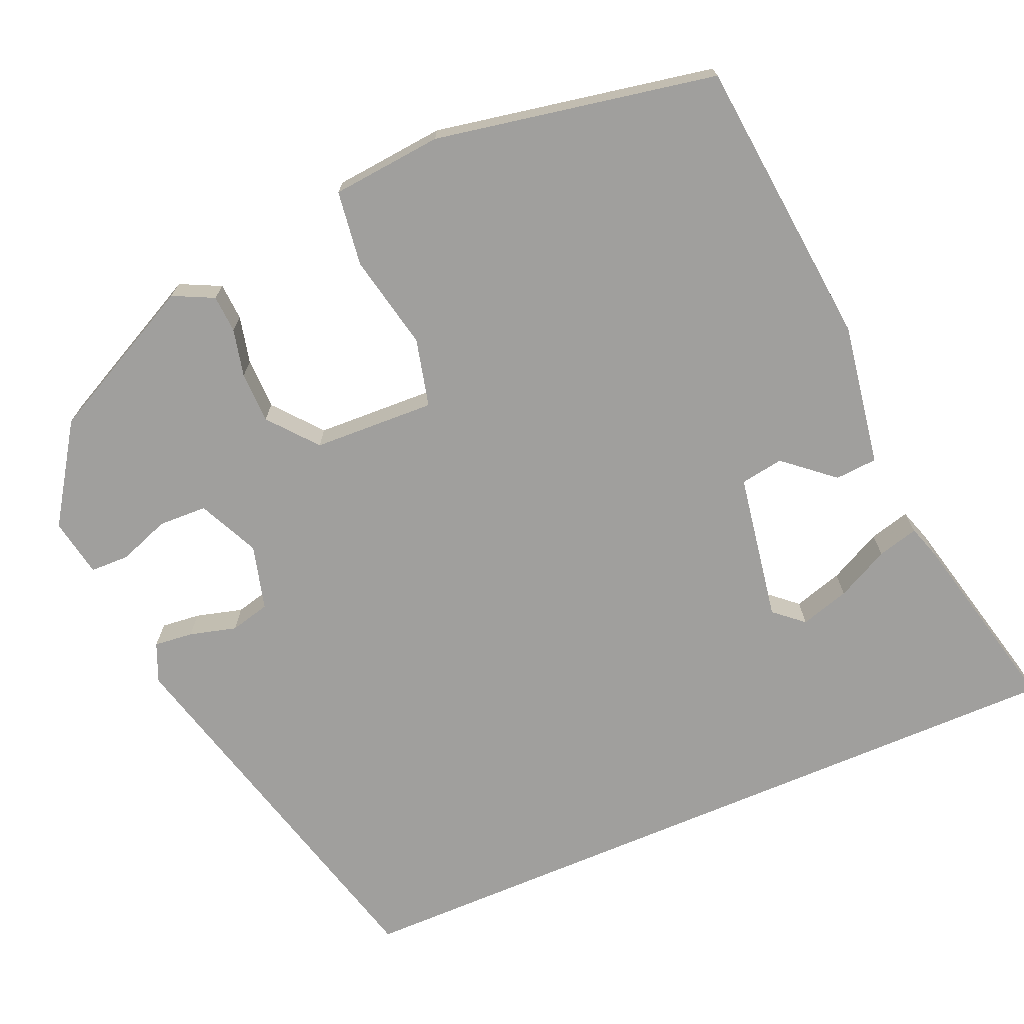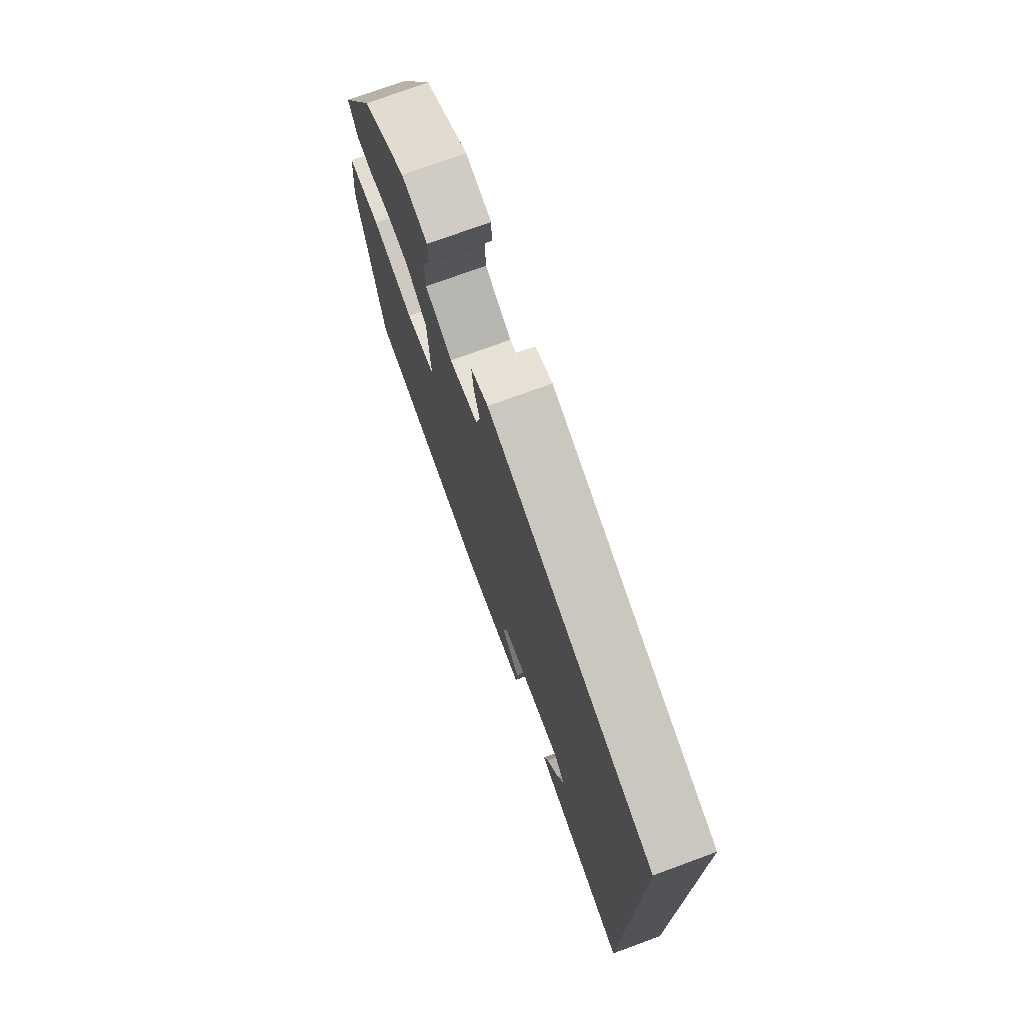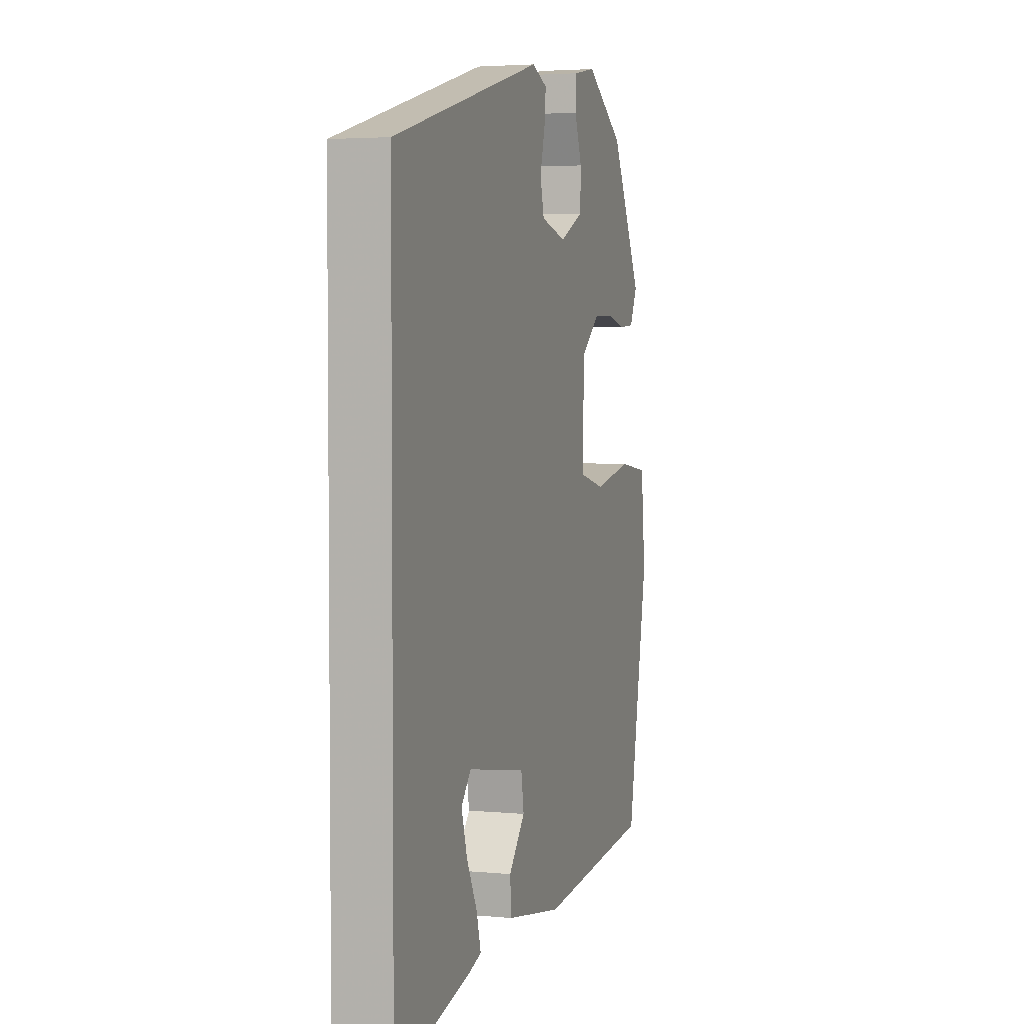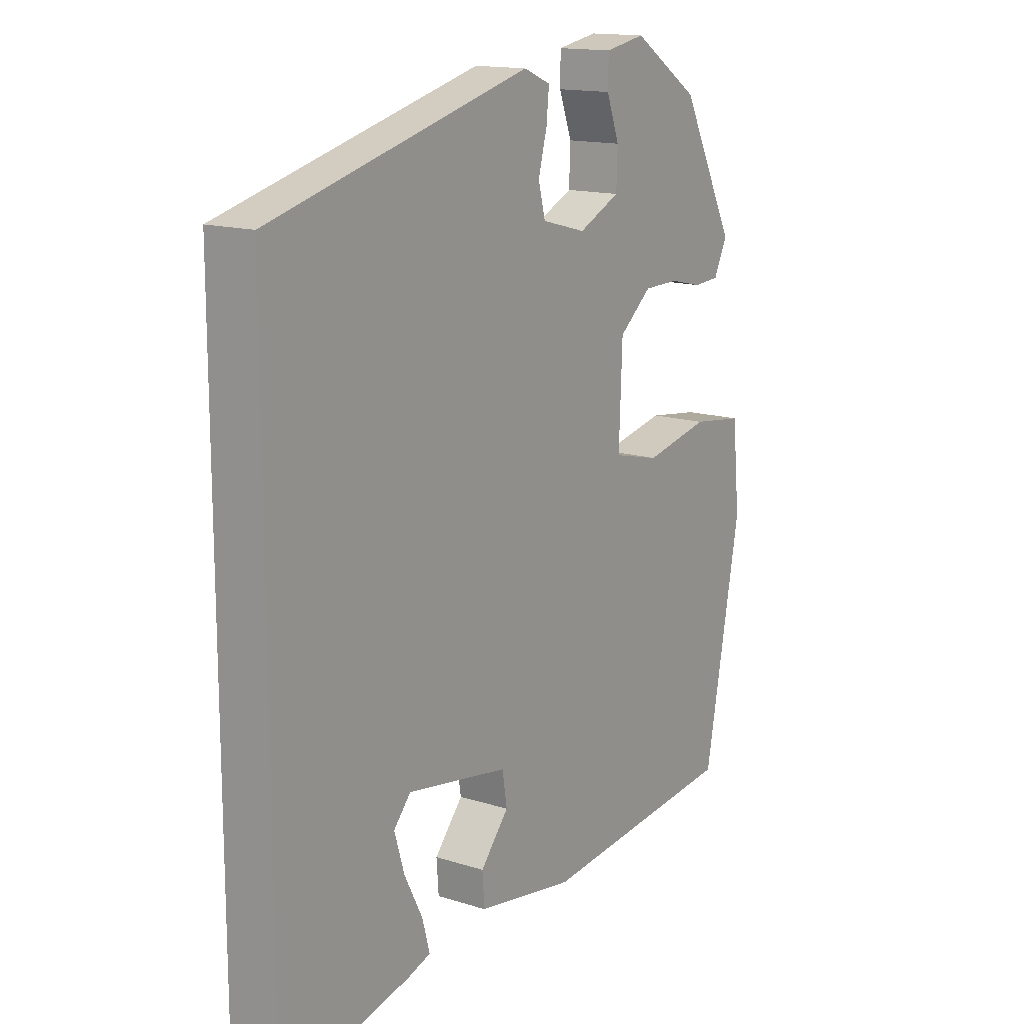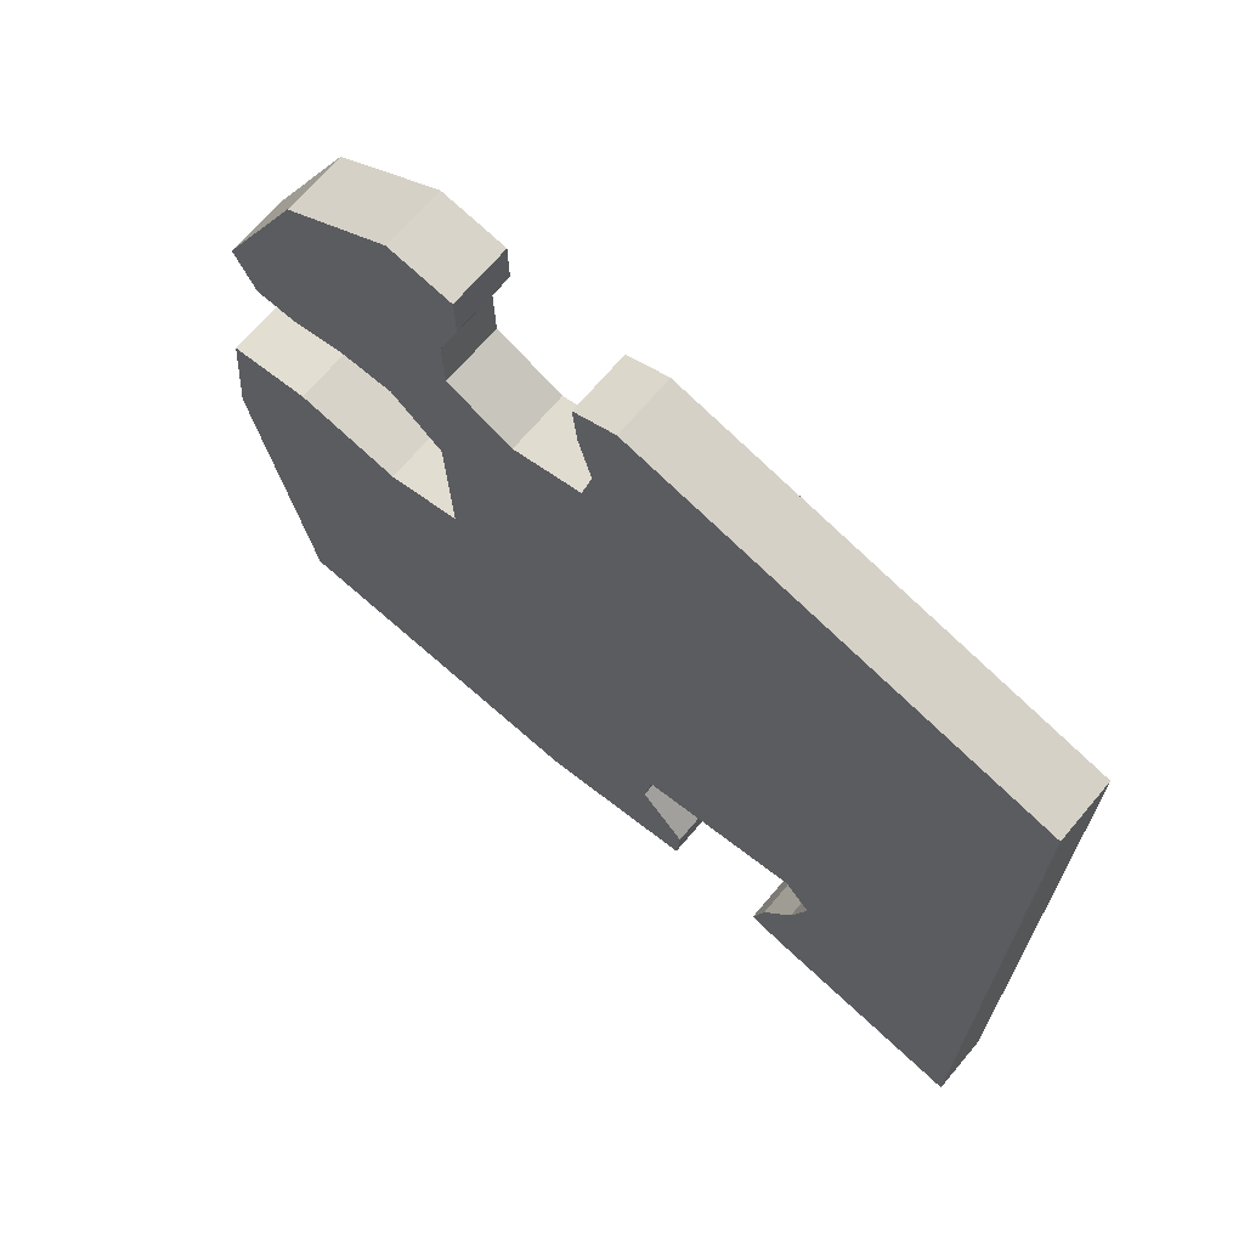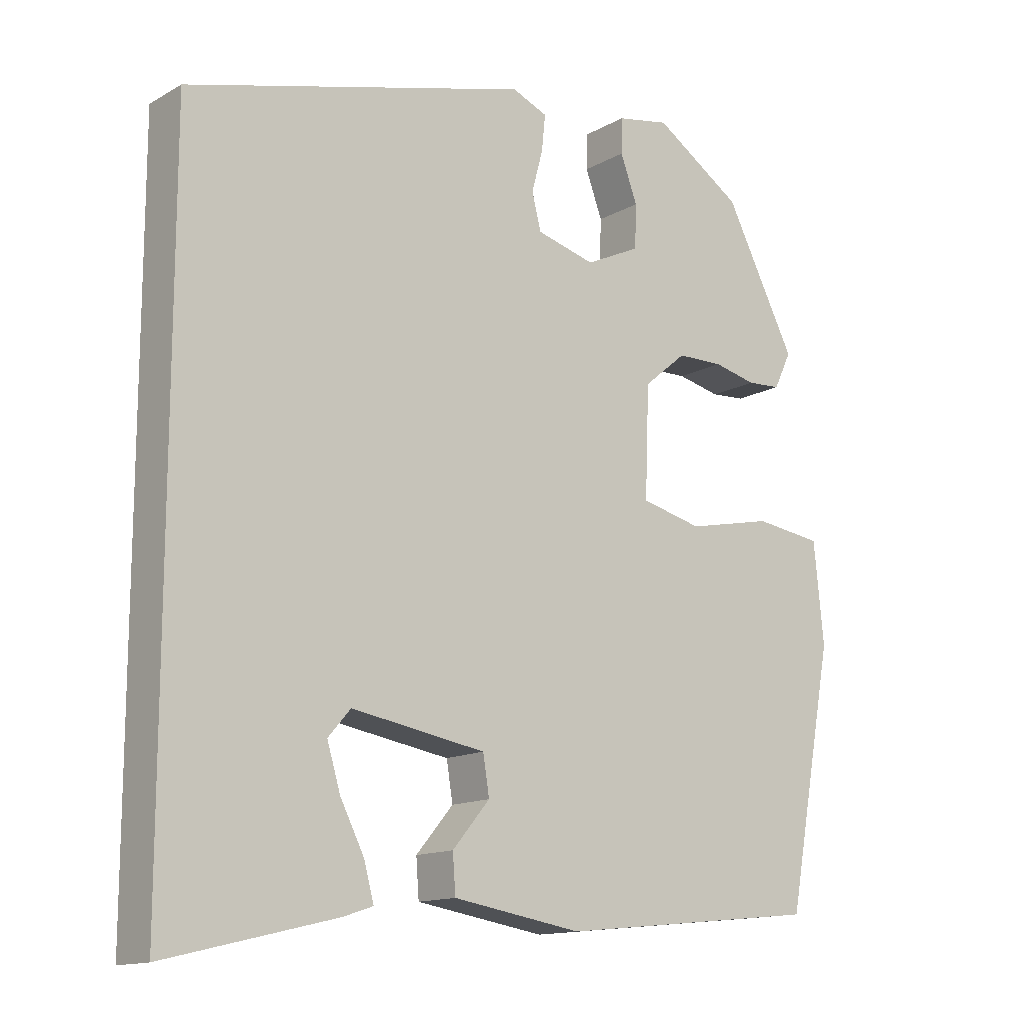
<metadata>
{"format":"obj","ext":"obj","renderer":"f3d","projection":"perspective","resolution":1024,"background":"white","views":[{"elev":-71.3,"azim":113.1,"up":"+Y"},{"elev":75.0,"azim":-110.1,"up":"+Z"},{"elev":3.6,"azim":-72.2,"up":"+Z"},{"elev":14.9,"azim":-55.7,"up":"+Z"},{"elev":68.9,"azim":-139.8,"up":"+Z"},{"elev":-13.9,"azim":-39.1,"up":"+Z"}]}
</metadata>
<code>
v -0.5 0.07 0.375
v -0.013 0.07 0.505
v 0.037 0.07 0.484
v 0.032 0.07 0.434
v 0.016 0.07 0.374
v 0.029 0.07 0.323
v 0.112 0.07 0.301
v 0.19 0.07 0.338
v 0.192 0.07 0.4
v 0.168 0.07 0.465
v 0.169 0.07 0.515
v 0.244 0.07 0.529
v 0.369 0.07 0.447
v 0.47 0.07 0.25
v 0.445 0.07 0.198
v 0.397 0.07 0.195
v 0.336 0.07 0.209
v 0.27 0.07 0.208
v 0.209 0.07 0.157
v 0.203 0.07 0.001
v 0.29 0.07 -0.02
v 0.412 0.07 0.006
v 0.508 0.07 -0.007
v 0.522 0.07 -0.149
v 0.455 0.07 -0.509
v 0.082 0.07 -0.547
v -0.101 0.07 -0.517
v -0.105 0.07 -0.463
v -0.052 0.07 -0.4
v -0.061 0.07 -0.345
v -0.251 0.07 -0.313
v -0.283 0.07 -0.35
v -0.264 0.07 -0.413
v -0.23 0.07 -0.48
v -0.216 0.07 -0.532
v -0.258 0.07 -0.546
v -0.5 0.07 -0.604
v -0.5 0 0.375
v -0.013 0 0.505
v 0.037 0 0.484
v 0.032 0 0.434
v 0.016 0 0.374
v 0.029 0 0.323
v 0.112 0 0.301
v 0.19 0 0.338
v 0.192 0 0.4
v 0.168 0 0.465
v 0.169 0 0.515
v 0.244 0 0.529
v 0.369 0 0.447
v 0.47 0 0.25
v 0.445 0 0.198
v 0.397 0 0.195
v 0.336 0 0.209
v 0.27 0 0.208
v 0.209 0 0.157
v 0.203 0 0.001
v 0.29 0 -0.02
v 0.412 0 0.006
v 0.508 0 -0.007
v 0.522 0 -0.149
v 0.455 0 -0.509
v 0.082 0 -0.547
v -0.101 0 -0.517
v -0.105 0 -0.463
v -0.052 0 -0.4
v -0.061 0 -0.345
v -0.251 0 -0.313
v -0.283 0 -0.35
v -0.264 0 -0.413
v -0.23 0 -0.48
v -0.216 0 -0.532
v -0.258 0 -0.546
v -0.5 0 -0.604
f 35 36 37
f 34 35 37
f 33 34 37
f 32 33 37
f 3 4 5
f 2 3 5
f 1 2 5
f 37 1 5
f 32 37 5
f 31 32 5 6
f 30 31 6 7
f 29 30 7 8
f 27 28 29
f 26 27 29
f 25 26 29
f 24 25 29
f 23 24 29
f 22 23 29
f 21 22 29
f 20 21 29
f 19 20 29 8
f 18 19 8 9
f 12 13 14
f 11 12 14
f 10 11 14
f 9 10 14
f 18 9 14
f 17 18 14
f 14 15 16 17
f 74 73 72
f 74 72 71
f 74 71 70
f 74 70 69
f 42 41 40
f 42 40 39
f 42 39 38
f 42 38 74
f 42 74 69
f 43 42 69 68
f 44 43 68 67
f 45 44 67 66
f 66 65 64
f 66 64 63
f 66 63 62
f 66 62 61
f 66 61 60
f 66 60 59
f 66 59 58
f 66 58 57
f 45 66 57 56
f 46 45 56 55
f 51 50 49
f 51 49 48
f 51 48 47
f 51 47 46
f 51 46 55
f 51 55 54
f 54 53 52 51
f 1 38 39 2
f 2 39 40 3
f 3 40 41 4
f 4 41 42 5
f 5 42 43 6
f 6 43 44 7
f 7 44 45 8
f 8 45 46 9
f 9 46 47 10
f 10 47 48 11
f 11 48 49 12
f 12 49 50 13
f 13 50 51 14
f 14 51 52 15
f 15 52 53 16
f 16 53 54 17
f 17 54 55 18
f 18 55 56 19
f 19 56 57 20
f 20 57 58 21
f 21 58 59 22
f 22 59 60 23
f 23 60 61 24
f 24 61 62 25
f 25 62 63 26
f 26 63 64 27
f 27 64 65 28
f 28 65 66 29
f 29 66 67 30
f 30 67 68 31
f 31 68 69 32
f 32 69 70 33
f 33 70 71 34
f 34 71 72 35
f 35 72 73 36
f 36 73 74 37
f 37 74 38 1

</code>
